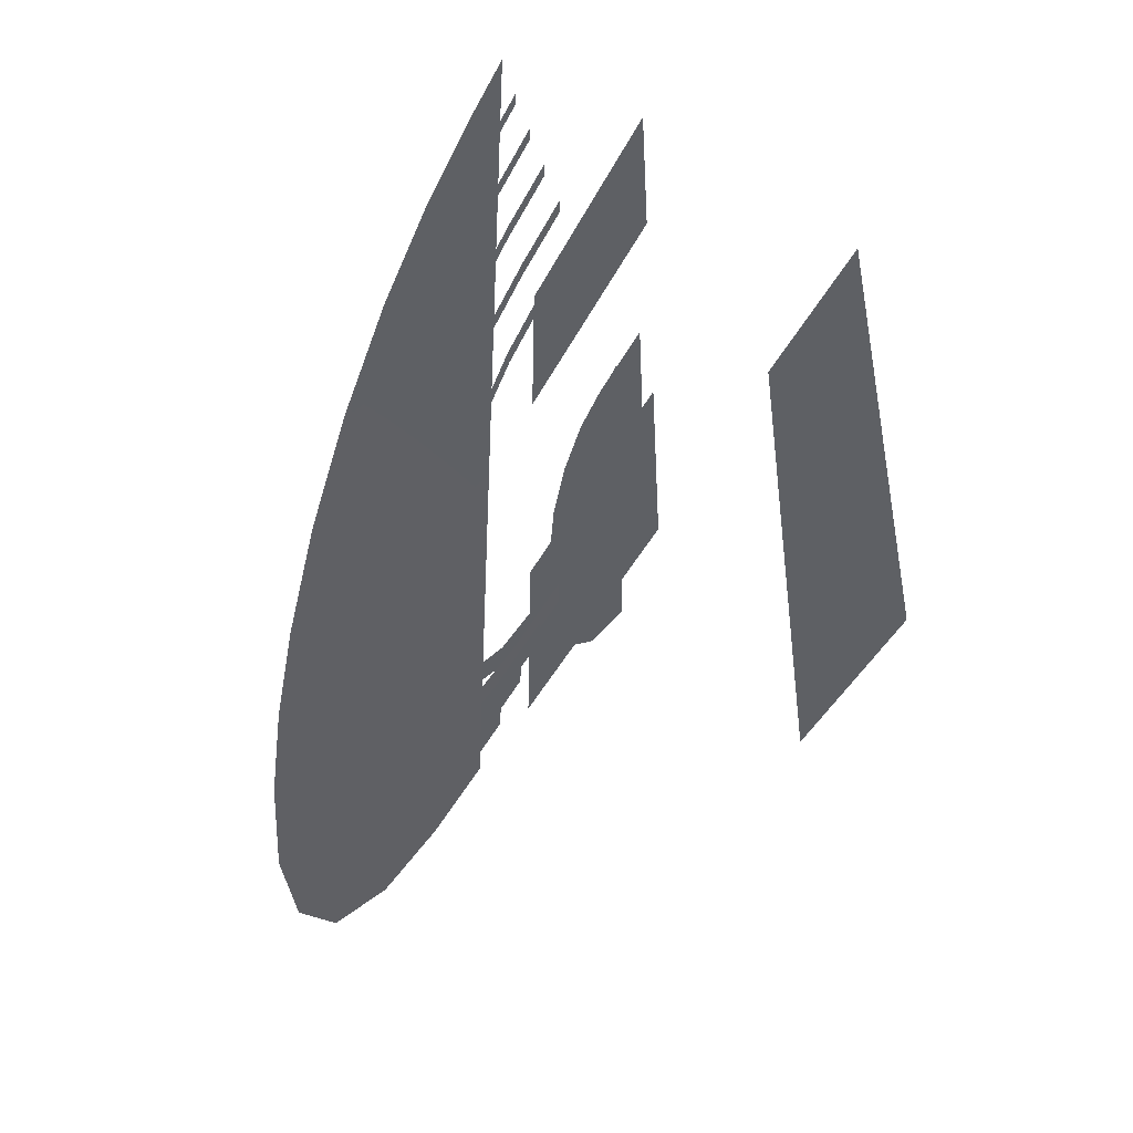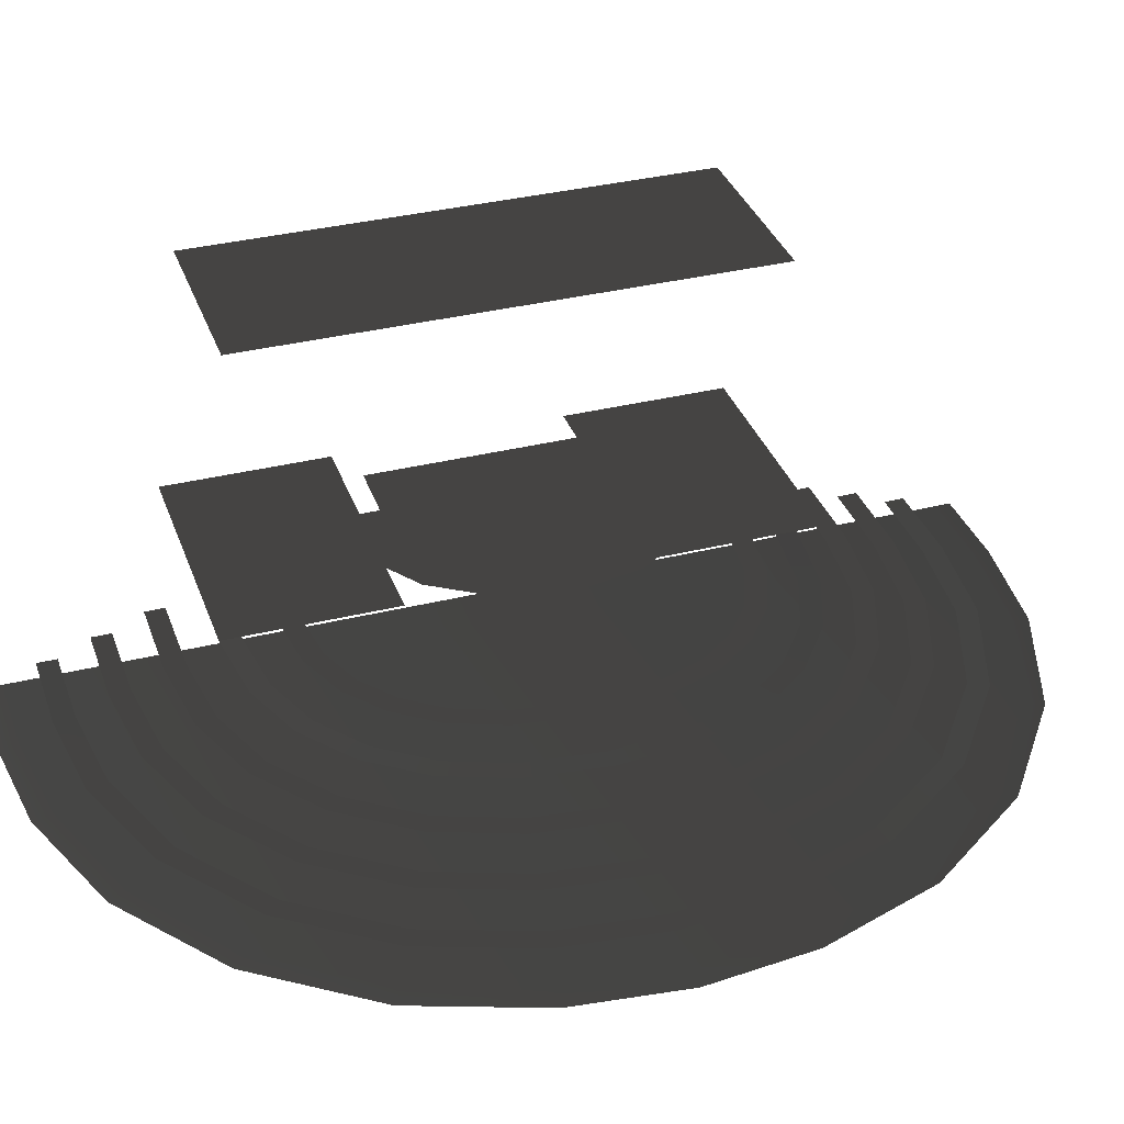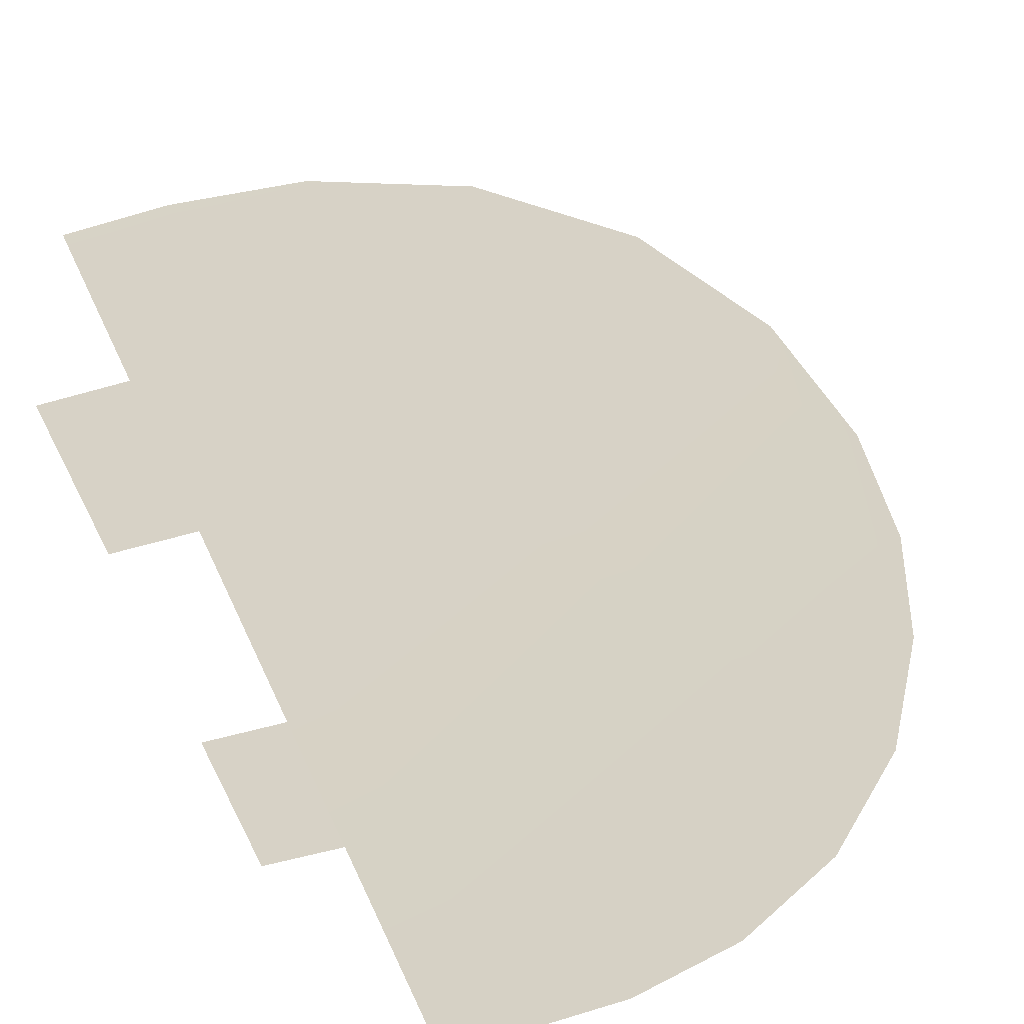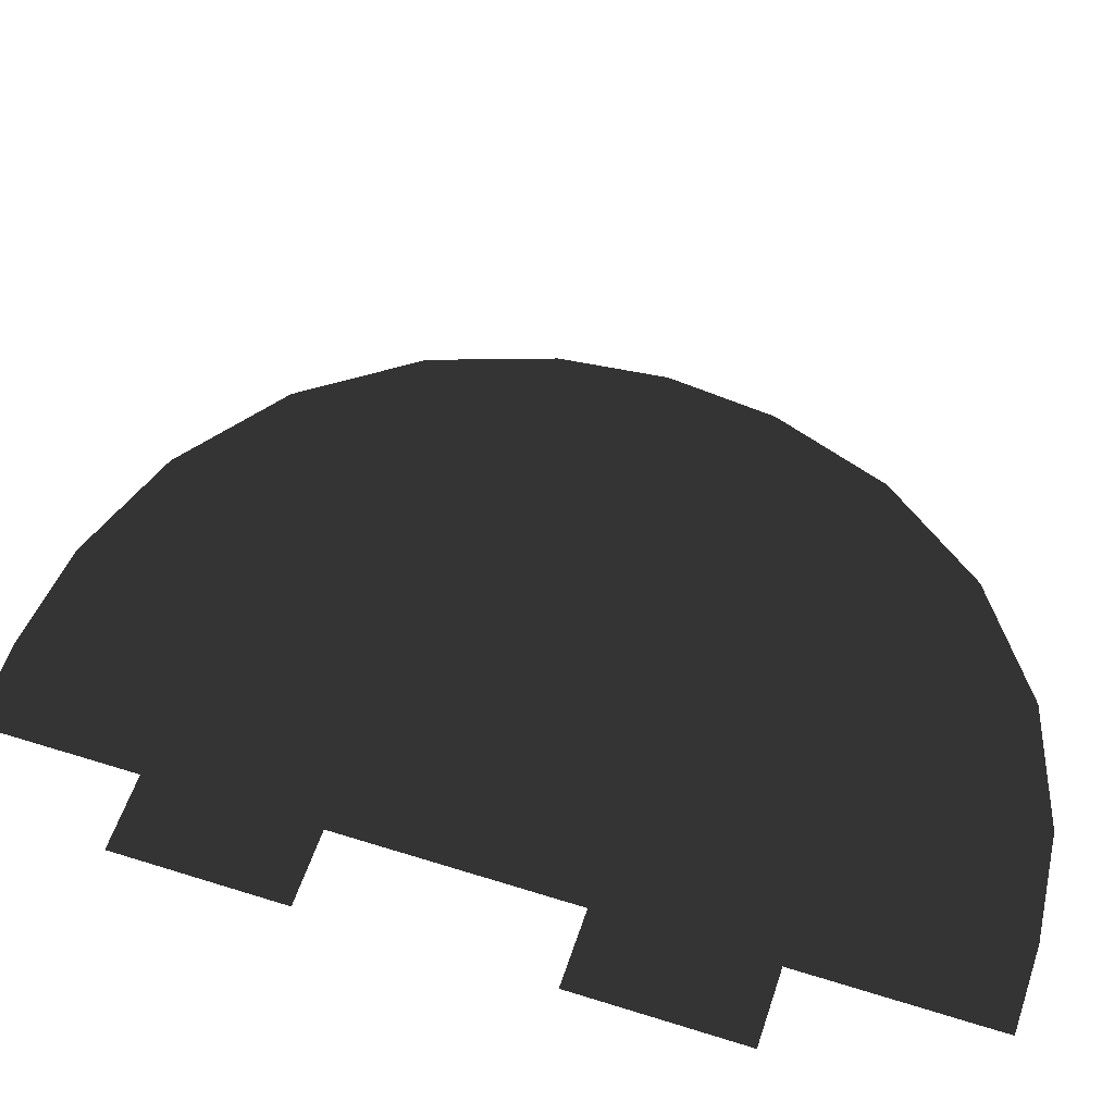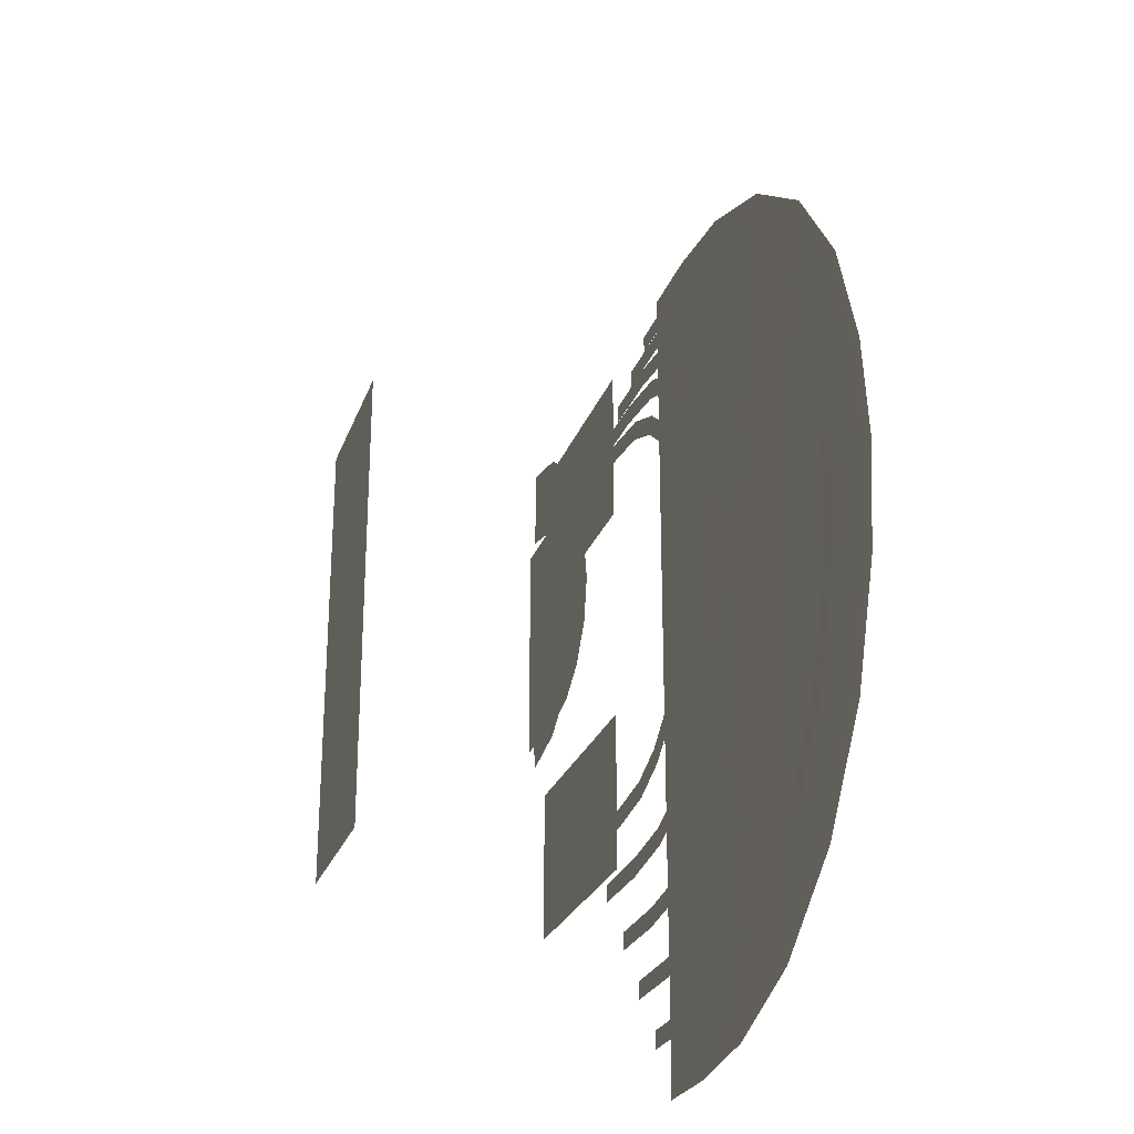
<metadata>
{"format":"obj","ext":"obj","renderer":"f3d","projection":"perspective","resolution":1024,"background":"white","views":[{"elev":-43.1,"azim":-115.4,"up":"+Y"},{"elev":34.8,"azim":71.6,"up":"+Z"},{"elev":-55.0,"azim":17.0,"up":"+Z"},{"elev":56.7,"azim":-71.7,"up":"+Z"},{"elev":-25.6,"azim":72.8,"up":"+Y"}]}
</metadata>
<code>
v 2.292 4.148e-06 1.89
v 1.923 0.4329 1.89
v 2.184 0.5409 1.89
v 2.01 4.944e-06 1.89
v 1.878 0.9994 1.89
v 1.678 0.7999 1.89
v 2.184 -0.5409 1.89
v 1.678 -0.7999 1.89
v 1.923 -0.4329 1.89
v 1.878 -0.9994 1.89
v 2.01 4.944e-06 1.89
v 2.292 4.148e-06 1.89
v 1.878 0.9994 1.89
v 1.311 1.045 1.89
v 1.419 1.306 1.89
v 1.678 0.7999 1.89
v 0.8784 1.13 1.89
v 0.8784 1.412 1.89
v 1.419 -1.306 1.89
v 0.8784 -1.132 1.89
v 1.311 -1.045 1.89
v 0.8784 -1.414 1.89
v 1.678 -0.7999 1.89
v 1.878 -0.9994 1.89
v 0.8784 1.141 1.688
v 6.361e-07 -1.132 1.688
v -6.349e-07 1.13 1.688
v 1.933 -0.437 1.688
v 0.8784 -1.143 1.688
v 1.315 -1.055 1.688
v 1.686 -0.8075 1.688
v 1.933 0.437 1.688
v 2.02 4.95e-06 1.688
v 1.686 0.8075 1.688
v 1.315 1.055 1.688
v 1.837 -3.898 0.3312
v 0.8778 -4.2 0.3308
v 0.8784 -4 0.3312
v 1.881 -4.093 0.3311
v 2.846 -3.546 0.3312
v 2.939 -3.723 0.331
v 3.742 -2.891 0.3312
v 3.883 -3.033 0.3308
v 4.401 -1.995 0.3312
v 4.577 -2.089 0.3307
v 4.767 -0.9748 0.3312
v 4.962 -1.02 0.3305
v 4.878 0.001116 0.3312
v 5.078 0.0003014 0.3308
v 4.777 0.9595 0.3312
v 4.972 1.003 0.3311
v 4.425 1.968 0.3312
v 4.602 2.061 0.331
v 3.77 2.865 0.3312
v 3.912 3.006 0.3308
v 2.874 3.524 0.3312
v 2.968 3.7 0.3307
v 1.854 3.89 0.3312
v 1.9 4.085 0.3305
v 0.8784 4 0.3312
v 0.8789 4.2 0.3308
v 0.8784 -4 0.3312
v -1.459e-06 -4.194 0.3305
v 2.246e-06 -3.999 0.3312
v 0.8778 -4.2 0.3308
v 1.567e-06 4 0.3312
v 0.8789 4.2 0.3308
v 0.8784 4 0.3312
v 1.458e-06 4.196 0.3311
v 1.764 -3.402 0.4978
v 0.8778 -3.697 0.4978
v 0.8784 -3.497 0.4978
v 1.808 -3.597 0.4978
v 2.633 -3.095 0.4978
v 2.726 -3.272 0.4978
v 3.39 -2.539 0.4978
v 3.532 -2.681 0.4978
v 3.952 -1.778 0.4978
v 4.128 -1.873 0.4978
v 4.272 -0.8976 0.4978
v 4.467 -0.9435 0.4978
v 4.375 0.001113 0.4978
v 4.575 0.0002543 0.4978
v 4.282 0.8868 0.4978
v 4.477 0.9309 0.4978
v 3.975 1.755 0.4978
v 4.152 1.849 0.4978
v 3.418 2.513 0.4978
v 3.56 2.654 0.4978
v 2.658 3.075 0.4978
v 2.752 3.251 0.4978
v 1.777 3.395 0.4978
v 1.823 3.59 0.4978
v 0.8784 3.497 0.4978
v 0.879 3.697 0.4978
v 0.8784 -3.497 0.4978
v 2.073e-06 -3.691 0.4978
v 1.964e-06 -3.496 0.4978
v 0.8778 -3.697 0.4978
v 1.85e-06 3.498 0.4978
v 0.879 3.697 0.4978
v 0.8784 3.497 0.4978
v 1.74e-06 3.693 0.4978
v 1.692 -2.913 0.6657
v 0.8777 -3.201 0.6656
v 0.8784 -3.001 0.6657
v 1.737 -3.108 0.6657
v 2.423 -2.651 0.6657
v 2.517 -2.827 0.6656
v 3.043 -2.191 0.6657
v 3.185 -2.333 0.6657
v 3.509 -1.565 0.6656
v 3.684 -1.66 0.6656
v 3.784 -0.8213 0.6656
v 3.978 -0.8678 0.6656
v 3.879 0.001118 0.6657
v 4.079 0.0002054 0.6657
v 3.792 0.815 0.6657
v 3.987 0.8597 0.6656
v 3.53 1.545 0.6657
v 3.707 1.64 0.6657
v 3.071 2.166 0.6656
v 3.212 2.307 0.6656
v 2.444 2.631 0.6656
v 2.54 2.807 0.6656
v 1.701 2.907 0.6656
v 1.747 3.101 0.6656
v 0.8784 3.001 0.6657
v 0.879 3.201 0.6656
v 0.8784 -3.001 0.6657
v 1.794e-06 -3.194 0.6656
v 1.685e-06 -3 0.6656
v 0.8777 -3.201 0.6656
v 2.128e-06 3.002 0.6657
v 0.879 3.201 0.6656
v 0.8784 3.001 0.6657
v 2.019e-06 3.197 0.6657
v 1.619 -2.417 0.8332
v 0.8777 -2.697 0.8355
v 0.8784 -2.497 0.8332
v 1.665 -2.611 0.8355
v 2.209 -2.2 0.8332
v 2.305 -2.376 0.8354
v 2.691 -1.839 0.8332
v 2.833 -1.98 0.8354
v 3.059 -1.348 0.8332
v 3.234 -1.445 0.8354
v 3.288 -0.7439 0.8332
v 3.483 -0.7914 0.8355
v 3.375 0.001109 0.8332
v 3.575 0.0001327 0.8355
v 3.296 0.7422 0.8332
v 3.491 0.7877 0.8355
v 3.079 1.332 0.8332
v 3.255 1.428 0.8354
v 2.718 1.814 0.8332
v 2.86 1.956 0.8354
v 2.228 2.182 0.8332
v 2.324 2.357 0.8354
v 1.623 2.411 0.8332
v 1.671 2.605 0.8355
v 0.8784 2.497 0.8332
v 0.879 2.697 0.8355
v 0.8784 -2.497 0.8332
v 1.512e-06 -2.692 0.8355
v 1.403e-06 -2.498 0.8332
v 0.8777 -2.697 0.8355
v -1.408e-06 2.506 0.8332
v 0.879 2.697 0.8355
v 0.8784 2.497 0.8332
v -1.517e-06 2.7 0.8355
v 1.548 -1.927 0.9988
v 0.8776 -2.2 0.9988
v 0.8784 -2 0.9988
v 1.595 -2.121 0.9988
v 1.999 -1.755 0.9988
v 2.096 -1.93 0.9988
v 2.344 -1.491 0.9988
v 2.486 -1.632 0.9988
v 2.615 -1.134 0.9988
v 2.789 -1.233 0.9988
v 2.799 -0.6675 0.9988
v 2.993 -0.7163 0.9988
v 2.878 0.001111 0.9988
v 3.078 5.418e-05 0.9988
v 2.806 0.6704 0.9988
v 3.001 0.7171 0.9988
v 2.634 1.122 0.9988
v 2.809 1.219 0.9988
v 2.37 1.467 0.9988
v 2.512 1.608 0.9988
v 2.014 1.738 0.9988
v 2.112 1.912 0.9988
v 1.547 1.922 0.9988
v 1.596 2.116 0.9988
v 0.8784 2 0.9988
v 0.8791 2.2 0.9988
v 0.8784 -2 0.9988
v 1.232e-06 -2.193 0.9988
v 1.123e-06 -1.999 0.9988
v 0.8776 -2.2 0.9988
v -1.144e-06 2.037 0.9988
v 0.8791 2.2 0.9988
v 0.8784 2 0.9988
v -1.246e-06 2.218 0.9988
v 1.909 -4.391 0.1657
v 0.8778 -4.701 0.1691
v 0.8784 -4.501 0.1657
v 1.953 -4.587 0.1691
v 3.058 -3.994 0.1657
v 3.15 -4.172 0.1691
v 4.092 -3.242 0.1656
v 4.233 -3.383 0.1691
v 4.848 -2.21 0.1656
v 5.025 -2.304 0.1691
v 5.26 -1.052 0.1656
v 5.455 -1.097 0.1691
v 5.379 0.00112 0.1657
v 5.579 0.0003417 0.1691
v 5.271 1.032 0.1657
v 5.466 1.075 0.1691
v 4.874 2.181 0.1657
v 5.051 2.273 0.1691
v 4.121 3.215 0.1656
v 4.263 3.356 0.1691
v 3.09 3.971 0.1656
v 3.183 4.148 0.1691
v 1.931 4.383 0.1656
v 1.976 4.578 0.1691
v 0.8784 4.501 0.1657
v 0.8789 4.701 0.1691
v 0.8784 -4.501 0.1657
v -1.177e-06 -4.695 0.1691
v -1.287e-06 -4.5 0.1656
v 0.8778 -4.701 0.1691
v 1.286e-06 4.502 0.1657
v 0.8789 4.701 0.1691
v 0.8784 4.501 0.1657
v 1.176e-06 4.697 0.1691
v 3.058 -3.994 0.1657
v 4.848 -2.21 0.1656
v 4.092 -3.242 0.1656
v 0.8784 -4.501 0.1657
v 4.874 2.181 0.1657
v 5.379 0.00112 0.1657
v 5.26 -1.052 0.1656
v 5.271 1.032 0.1657
v -1.287e-06 -4.5 0.1656
v 0.8784 4.501 0.1657
v 3.09 3.971 0.1656
v 4.121 3.215 0.1656
v 1.931 4.383 0.1656
v 1.286e-06 4.502 0.1657
v 1.909 -4.391 0.1657
v -0.6973 -2.32 3.727
v 0.7977 2.322 3.727
v 0.7977 -2.319 3.727
v -0.6973 2.321 3.727
v -1.03 -1.314 1.156
v 1.126 -2.595 1.156
v -1.03 -2.595 1.156
v 1.126 -1.314 1.156
v 1.131 1.316 1.156
v -1.026 2.597 1.156
v 1.131 2.597 1.156
v -1.026 1.316 1.156
v 1.126 -1.314 1.156
v 1.303 -2.772 1.156
v 1.126 -2.595 1.156
v 1.303 -1.137 1.156
v 1.126 -2.595 1.156
v -1.207 -2.772 1.156
v -1.03 -2.595 1.156
v 1.303 -2.772 1.156
v -1.03 -2.595 1.156
v -1.207 -1.137 1.156
v -1.03 -1.314 1.156
v -1.207 -2.772 1.156
v -1.03 -1.314 1.156
v 1.303 -1.137 1.156
v 1.126 -1.314 1.156
v -1.207 -1.137 1.156
v 1.131 2.597 1.156
v 1.307 1.14 1.156
v 1.131 1.316 1.156
v 1.307 2.774 1.156
v 1.131 1.316 1.156
v -1.202 1.14 1.156
v -1.026 1.316 1.156
v 1.307 1.14 1.156
v -1.026 1.316 1.156
v -1.202 2.774 1.156
v -1.026 2.597 1.156
v -1.202 1.14 1.156
v -1.026 2.597 1.156
v 1.307 2.774 1.156
v 1.131 2.597 1.156
v -1.202 2.774 1.156
v 0.7977 2.322 3.727
v 0.9745 -2.496 3.727
v 0.7977 -2.319 3.727
v 0.9744 2.499 3.727
v -0.874 -2.497 3.727
v -0.6973 -2.32 3.727
v -0.8741 2.498 3.727
v -0.6973 2.321 3.727
v 1.878 0.9994 1.89
v 2.415 0.6366 1.89
v 2.184 0.5409 1.89
v 2.055 1.176 1.89
v 2.542 4.289e-06 1.89
v 2.292 4.148e-06 1.89
v 2.292 4.148e-06 1.89
v 2.415 -0.6366 1.89
v 2.184 -0.5409 1.89
v 2.542 4.289e-06 1.89
v 2.055 -1.176 1.89
v 1.878 -0.9994 1.89
v 1.878 -0.9994 1.89
v 1.515 -1.537 1.89
v 1.419 -1.306 1.89
v 2.055 -1.176 1.89
v 0.9031 -1.663 1.89
v 0.8784 -1.414 1.89
v 0.8784 -1.132 1.89
v 1.215 -0.8143 1.89
v 1.311 -1.045 1.89
v 0.855 -0.8834 1.89
v 1.501 -0.6231 1.89
v 1.678 -0.7999 1.89
v 1.678 -0.7999 1.89
v 1.693 -0.3372 1.89
v 1.923 -0.4329 1.89
v 1.501 -0.6231 1.89
v 1.76 4.803e-06 1.89
v 2.01 4.944e-06 1.89
v 2.01 4.944e-06 1.89
v 1.693 0.3372 1.89
v 1.923 0.4329 1.89
v 1.76 4.803e-06 1.89
v 1.501 0.6231 1.89
v 1.678 0.7999 1.89
v 1.678 0.7999 1.89
v 1.216 0.814 1.89
v 1.311 1.045 1.89
v 1.501 0.6231 1.89
v 0.8556 0.8812 1.89
v 0.8784 1.13 1.89
v 0.8784 1.412 1.89
v 1.515 1.537 1.89
v 1.419 1.306 1.89
v 0.9026 1.661 1.89
v 2.055 1.176 1.89
v 1.878 0.9994 1.89
g Bath_Map_6097_30
f 1 3 2
f 2 4 1
f 2 3 5
f 5 6 2
f 7 9 8
f 8 10 7
f 11 9 7
f 7 12 11
f 13 15 14
f 14 16 13
f 17 14 15
f 15 18 17
f 19 21 20
f 20 22 19
f 23 21 19
f 19 24 23
f 25 27 26
f 25 26 28
f 26 29 28
f 29 30 28
f 30 31 28
f 25 28 32
f 28 33 32
f 25 32 34
f 25 34 35
f 36 38 37
f 37 39 36
f 40 36 39
f 39 41 40
f 42 40 41
f 41 43 42
f 44 42 43
f 43 45 44
f 46 44 45
f 45 47 46
f 48 46 47
f 47 49 48
f 50 48 49
f 49 51 50
f 52 50 51
f 51 53 52
f 54 52 53
f 53 55 54
f 56 54 55
f 55 57 56
f 58 56 57
f 57 59 58
f 60 58 59
f 59 61 60
f 62 64 63
f 63 65 62
f 66 68 67
f 67 69 66
f 70 72 71
f 71 73 70
f 74 70 73
f 73 75 74
f 76 74 75
f 75 77 76
f 78 76 77
f 77 79 78
f 80 78 79
f 79 81 80
f 82 80 81
f 81 83 82
f 84 82 83
f 83 85 84
f 86 84 85
f 85 87 86
f 88 86 87
f 87 89 88
f 90 88 89
f 89 91 90
f 92 90 91
f 91 93 92
f 94 92 93
f 93 95 94
f 96 98 97
f 97 99 96
f 100 102 101
f 101 103 100
f 104 106 105
f 105 107 104
f 108 104 107
f 107 109 108
f 110 108 109
f 109 111 110
f 112 110 111
f 111 113 112
f 114 112 113
f 113 115 114
f 116 114 115
f 115 117 116
f 118 116 117
f 117 119 118
f 120 118 119
f 119 121 120
f 122 120 121
f 121 123 122
f 124 122 123
f 123 125 124
f 126 124 125
f 125 127 126
f 128 126 127
f 127 129 128
f 130 132 131
f 131 133 130
f 134 136 135
f 135 137 134
f 138 140 139
f 139 141 138
f 142 138 141
f 141 143 142
f 144 142 143
f 143 145 144
f 146 144 145
f 145 147 146
f 148 146 147
f 147 149 148
f 150 148 149
f 149 151 150
f 152 150 151
f 151 153 152
f 154 152 153
f 153 155 154
f 156 154 155
f 155 157 156
f 158 156 157
f 157 159 158
f 160 158 159
f 159 161 160
f 162 160 161
f 161 163 162
f 164 166 165
f 165 167 164
f 168 170 169
f 169 171 168
f 172 174 173
f 173 175 172
f 176 172 175
f 175 177 176
f 178 176 177
f 177 179 178
f 180 178 179
f 179 181 180
f 182 180 181
f 181 183 182
f 184 182 183
f 183 185 184
f 186 184 185
f 185 187 186
f 188 186 187
f 187 189 188
f 190 188 189
f 189 191 190
f 192 190 191
f 191 193 192
f 194 192 193
f 193 195 194
f 196 194 195
f 195 197 196
f 198 200 199
f 199 201 198
f 202 204 203
f 203 205 202
f 206 208 207
f 207 209 206
f 210 206 209
f 209 211 210
f 212 210 211
f 211 213 212
f 214 212 213
f 213 215 214
f 216 214 215
f 215 217 216
f 218 216 217
f 217 219 218
f 220 218 219
f 219 221 220
f 222 220 221
f 221 223 222
f 224 222 223
f 223 225 224
f 226 224 225
f 225 227 226
f 228 226 227
f 227 229 228
f 230 228 229
f 229 231 230
f 232 234 233
f 233 235 232
f 236 238 237
f 237 239 236
f 240 242 241
f 240 241 243
f 241 244 243
f 241 245 244
f 241 246 245
f 245 247 244
f 244 248 243
f 244 249 248
f 244 250 249
f 244 251 250
f 250 252 249
f 249 253 248
f 254 240 243
f 255 257 256
f 256 258 255
f 259 261 260
f 260 262 259
f 263 265 264
f 264 266 263
f 267 269 268
f 268 270 267
f 271 273 272
f 272 274 271
f 275 277 276
f 276 278 275
f 279 281 280
f 280 282 279
f 283 285 284
f 284 286 283
f 287 289 288
f 288 290 287
f 291 293 292
f 292 294 291
f 295 297 296
f 296 298 295
f 299 301 300
f 300 302 299
f 303 300 301
f 301 304 303
f 305 303 304
f 304 306 305
f 306 299 302
f 302 305 306
f 307 309 308
f 308 310 307
f 311 308 309
f 309 312 311
f 313 315 314
f 314 316 313
f 317 314 315
f 315 318 317
f 319 321 320
f 320 322 319
f 323 320 321
f 321 324 323
f 325 327 326
f 326 328 325
f 329 326 327
f 327 330 329
f 331 333 332
f 332 334 331
f 335 332 333
f 333 336 335
f 337 339 338
f 338 340 337
f 341 338 339
f 339 342 341
f 343 345 344
f 344 346 343
f 347 344 345
f 345 348 347
f 349 351 350
f 350 352 349
f 353 350 351
f 351 354 353

</code>
